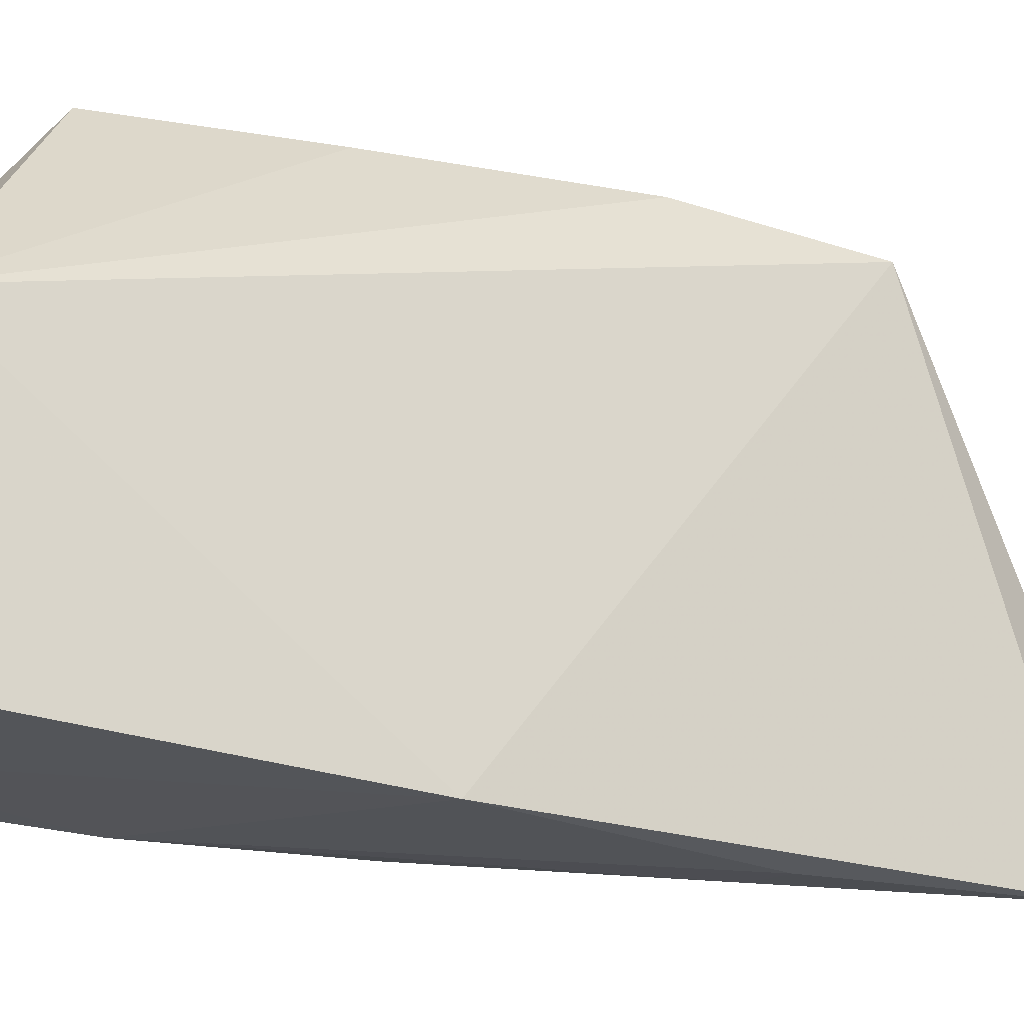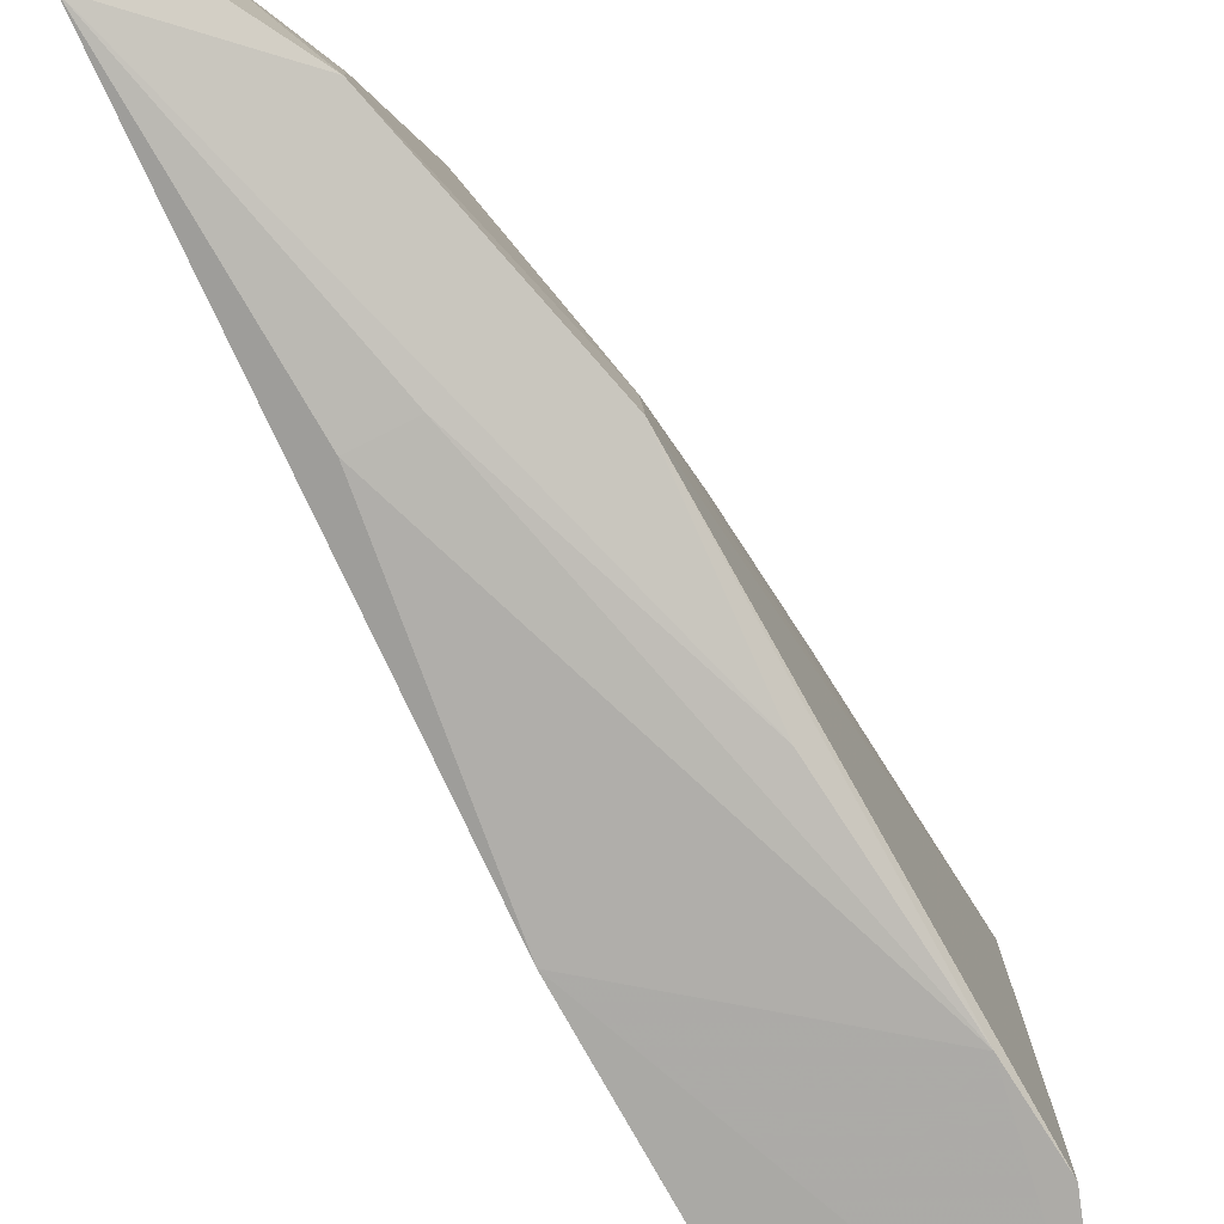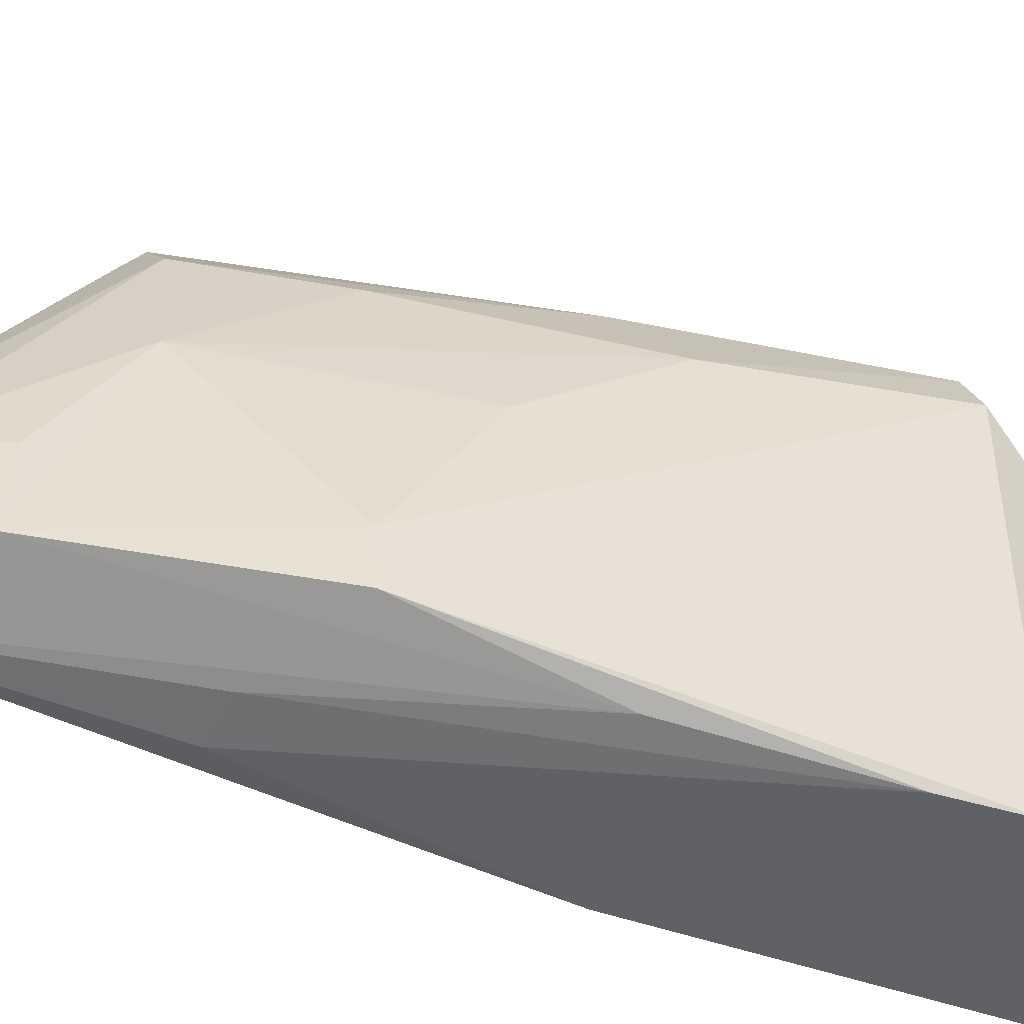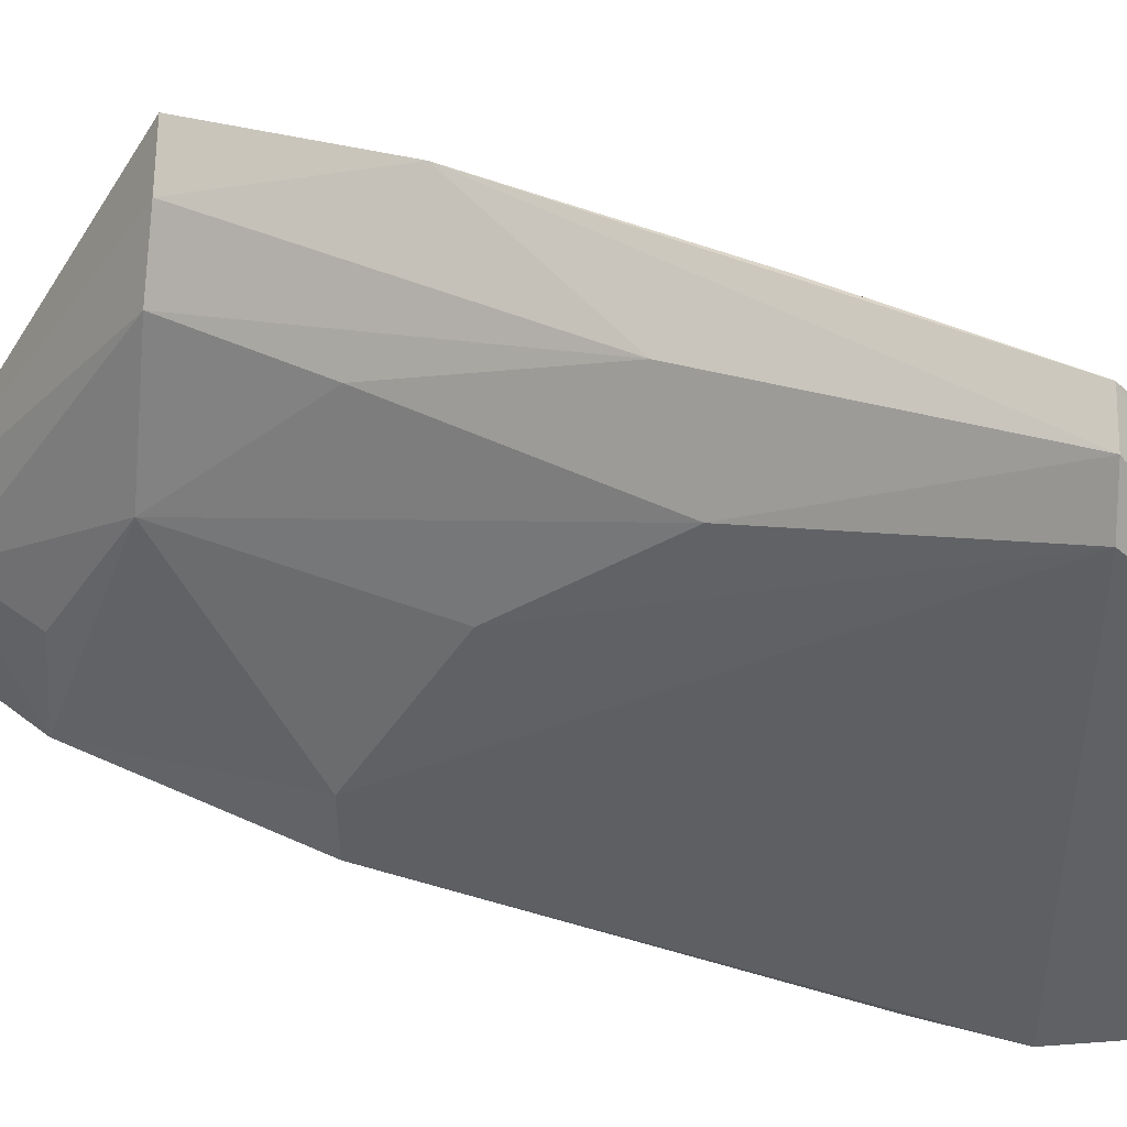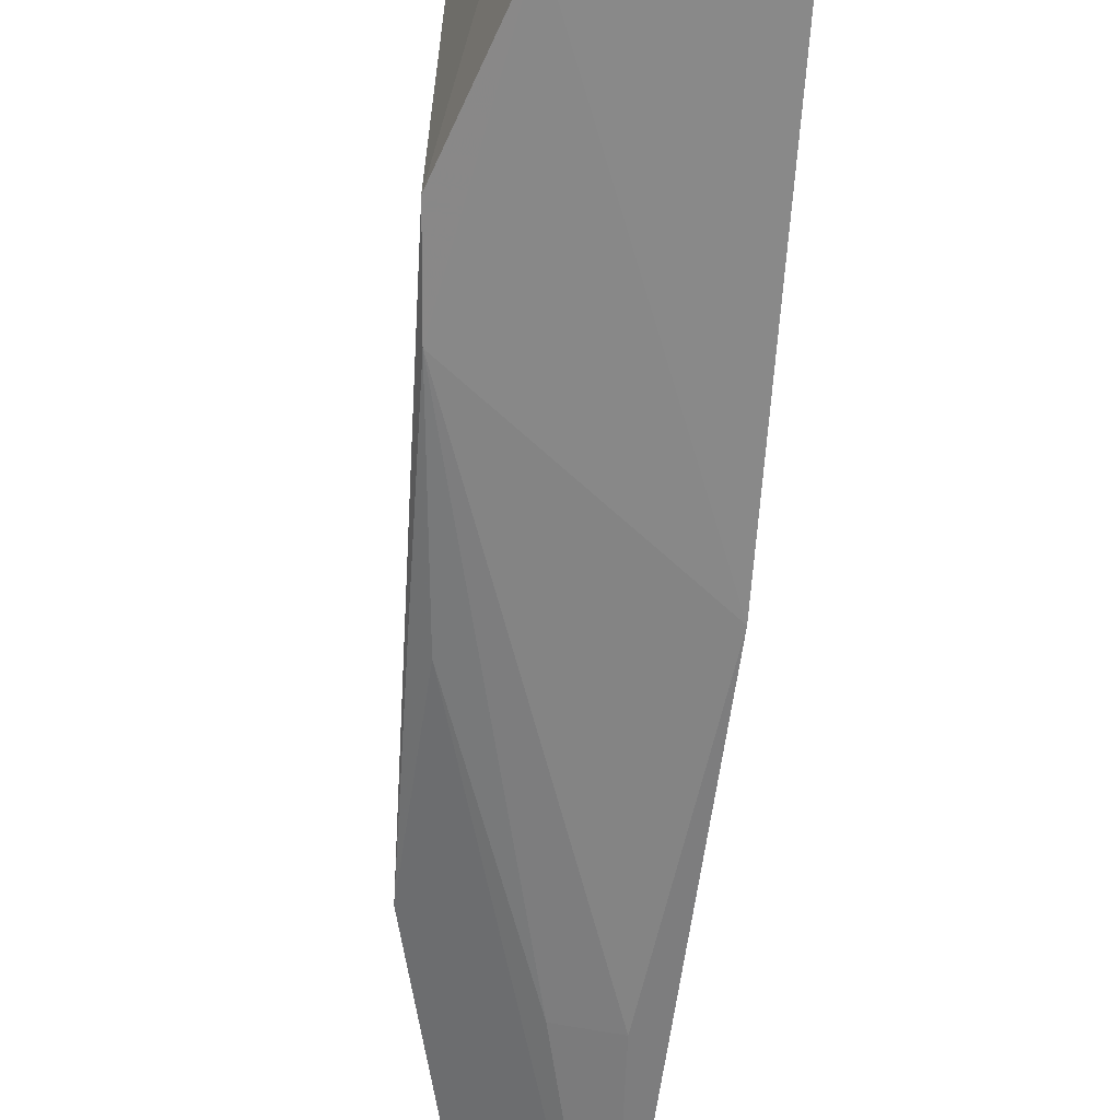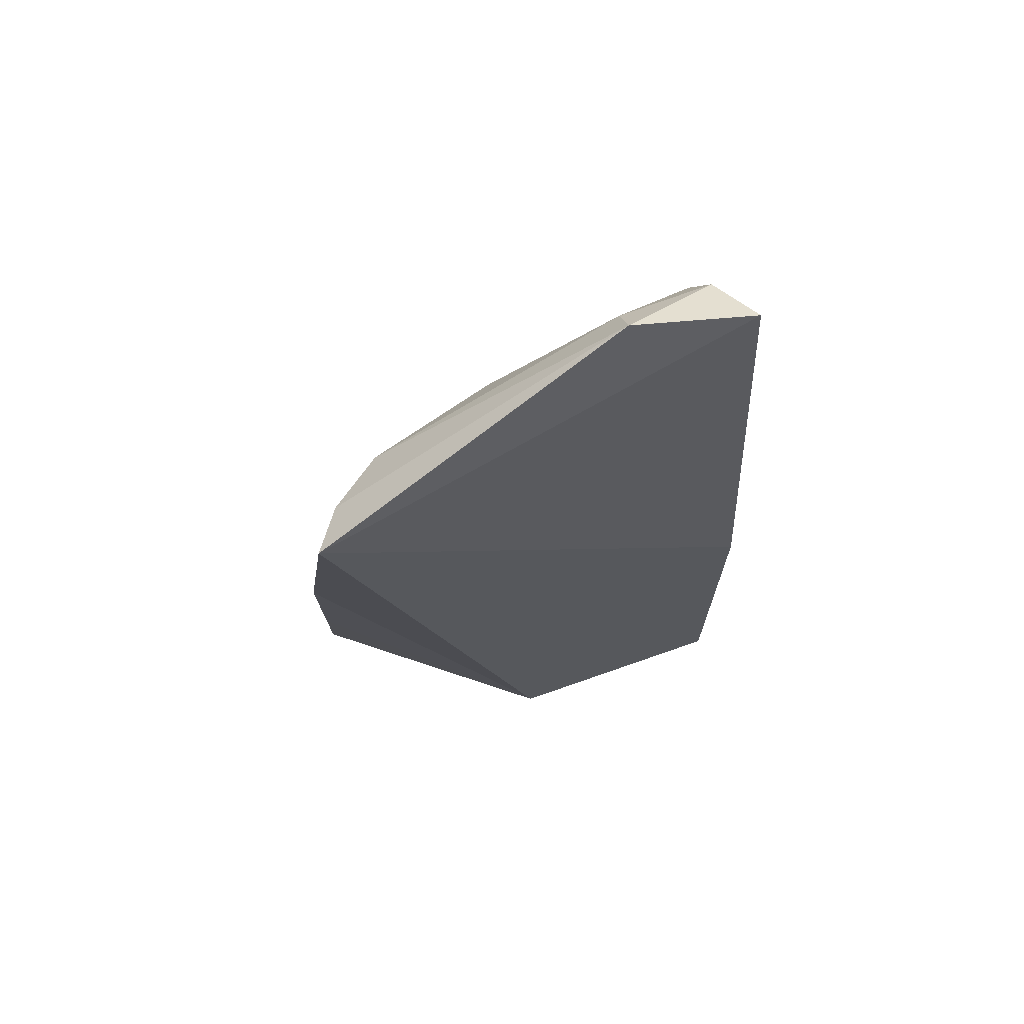
<metadata>
{"format":"obj","ext":"obj","renderer":"f3d","projection":"perspective","resolution":1024,"background":"white","views":[{"elev":-23.2,"azim":58.5,"up":"+Z"},{"elev":-76.4,"azim":-151.4,"up":"+Z"},{"elev":-47.6,"azim":-112.7,"up":"+Z"},{"elev":41.0,"azim":-74.9,"up":"+Z"},{"elev":-62.7,"azim":-4.2,"up":"+Z"},{"elev":68.1,"azim":70.4,"up":"+Y"}]}
</metadata>
<code>
v -0.01157 0.1112 0.04628
v -0.01048 0.04164 0.0252
v -0.01036 0.07648 0.001538
v -0.01341 0.1275 0.003698
v -0.02789 0.05371 0.0401
v -0.02283 0.05512 0.04676
v -0.02309 0.1102 0.02575
v -0.02345 0.04143 0.001558
v -0.02368 0.0415 0.02722
v -0.01428 0.09439 0.04774
v -0.0196 0.1099 0.03831
v -0.01052 0.0415 0.001824
v -0.02772 0.06225 0.001488
v -0.02594 0.05423 0.04457
v -0.02822 0.05429 0.001526
v -0.01853 0.07269 0.04709
v -0.02684 0.07545 0.03605
v -0.01557 0.1292 0.01531
v -0.01577 0.1103 0.04341
v -0.01427 0.1027 0.002155
v -0.02752 0.09705 0.004992
v -0.02249 0.09709 0.03787
v -0.0186 0.1253 0.01481
v -0.02273 0.07959 0.04321
v -0.01878 0.1025 0.00264
v -0.02679 0.08847 0.02544
v -0.0228 0.1177 0.00576
v -0.02629 0.08016 0.002474
v -0.02731 0.09725 0.01029
v -0.02212 0.1174 0.01416
v -0.01901 0.1248 0.005801
f 1 2 3
f 1 3 4
f 9 2 6
f 10 2 1
f 12 8 3
f 12 3 2
f 12 9 8
f 12 2 9
f 13 3 8
f 14 9 6
f 14 5 9
f 14 6 10
f 15 9 5
f 15 8 9
f 15 13 8
f 16 10 6
f 16 6 2
f 16 2 10
f 17 5 14
f 18 1 4
f 19 10 1
f 19 18 11
f 19 1 18
f 20 4 3
f 20 3 13
f 21 13 15
f 21 15 5
f 22 11 7
f 22 7 17
f 23 7 11
f 23 11 18
f 24 14 10
f 24 10 19
f 24 19 11
f 24 11 22
f 24 22 17
f 24 17 14
f 25 20 13
f 25 4 20
f 26 17 7
f 26 5 17
f 28 25 13
f 28 13 21
f 28 21 27
f 28 27 4
f 28 4 25
f 29 26 7
f 29 21 5
f 29 5 26
f 29 27 21
f 29 7 27
f 30 27 7
f 30 7 23
f 30 23 27
f 31 27 23
f 31 23 18
f 31 18 4
f 31 4 27

</code>
